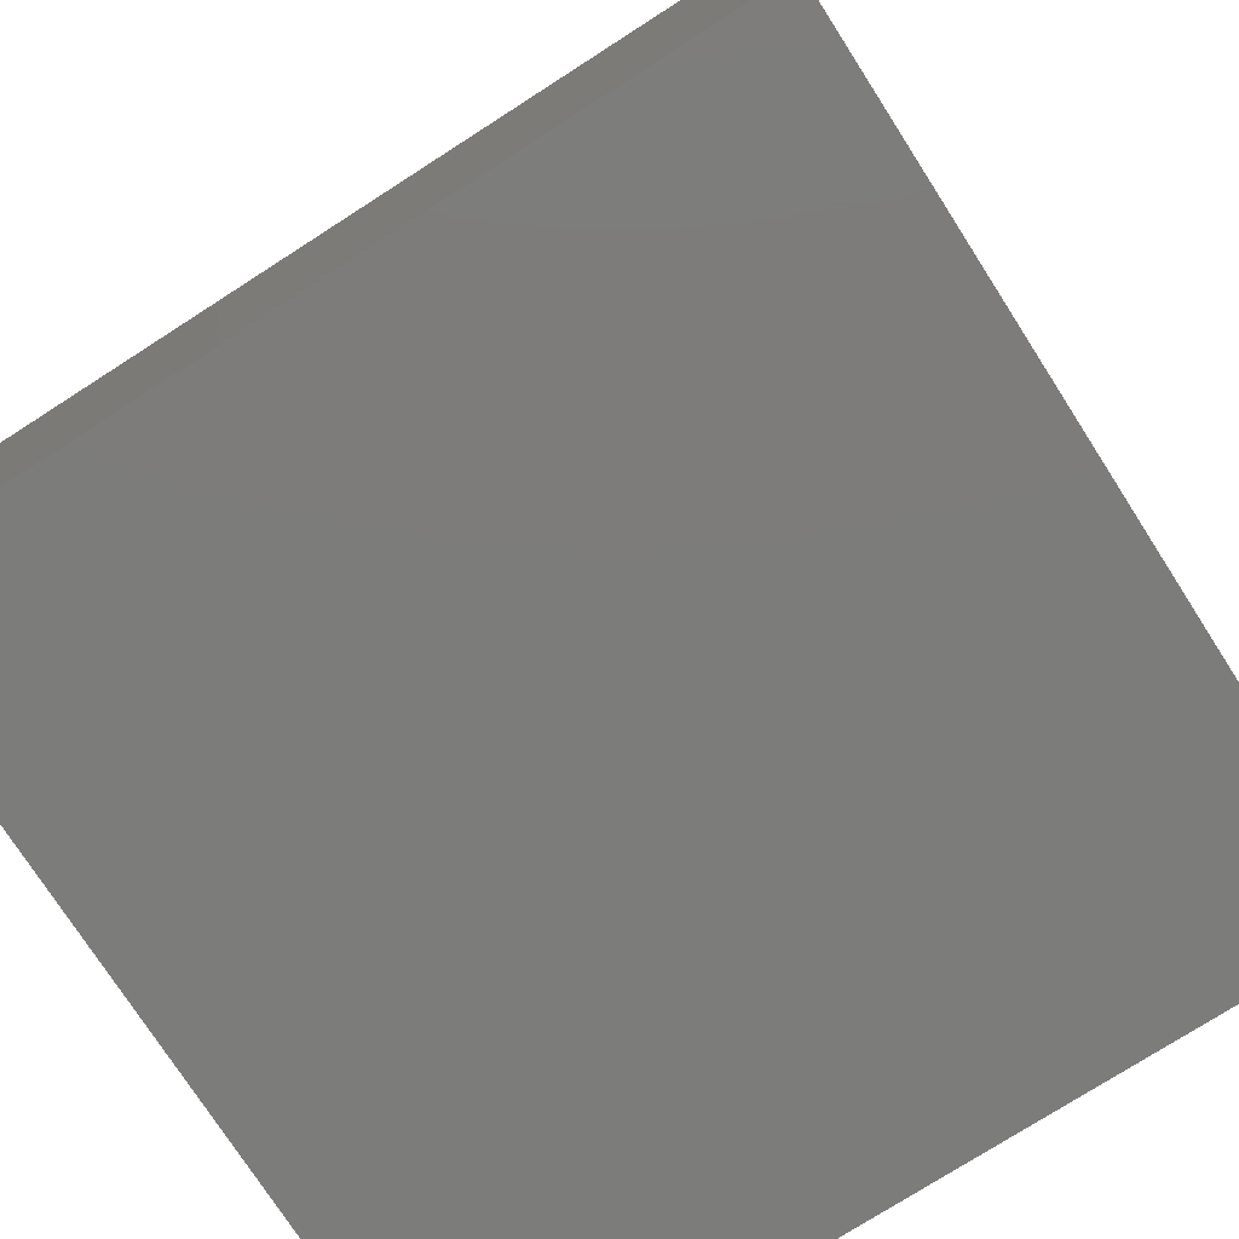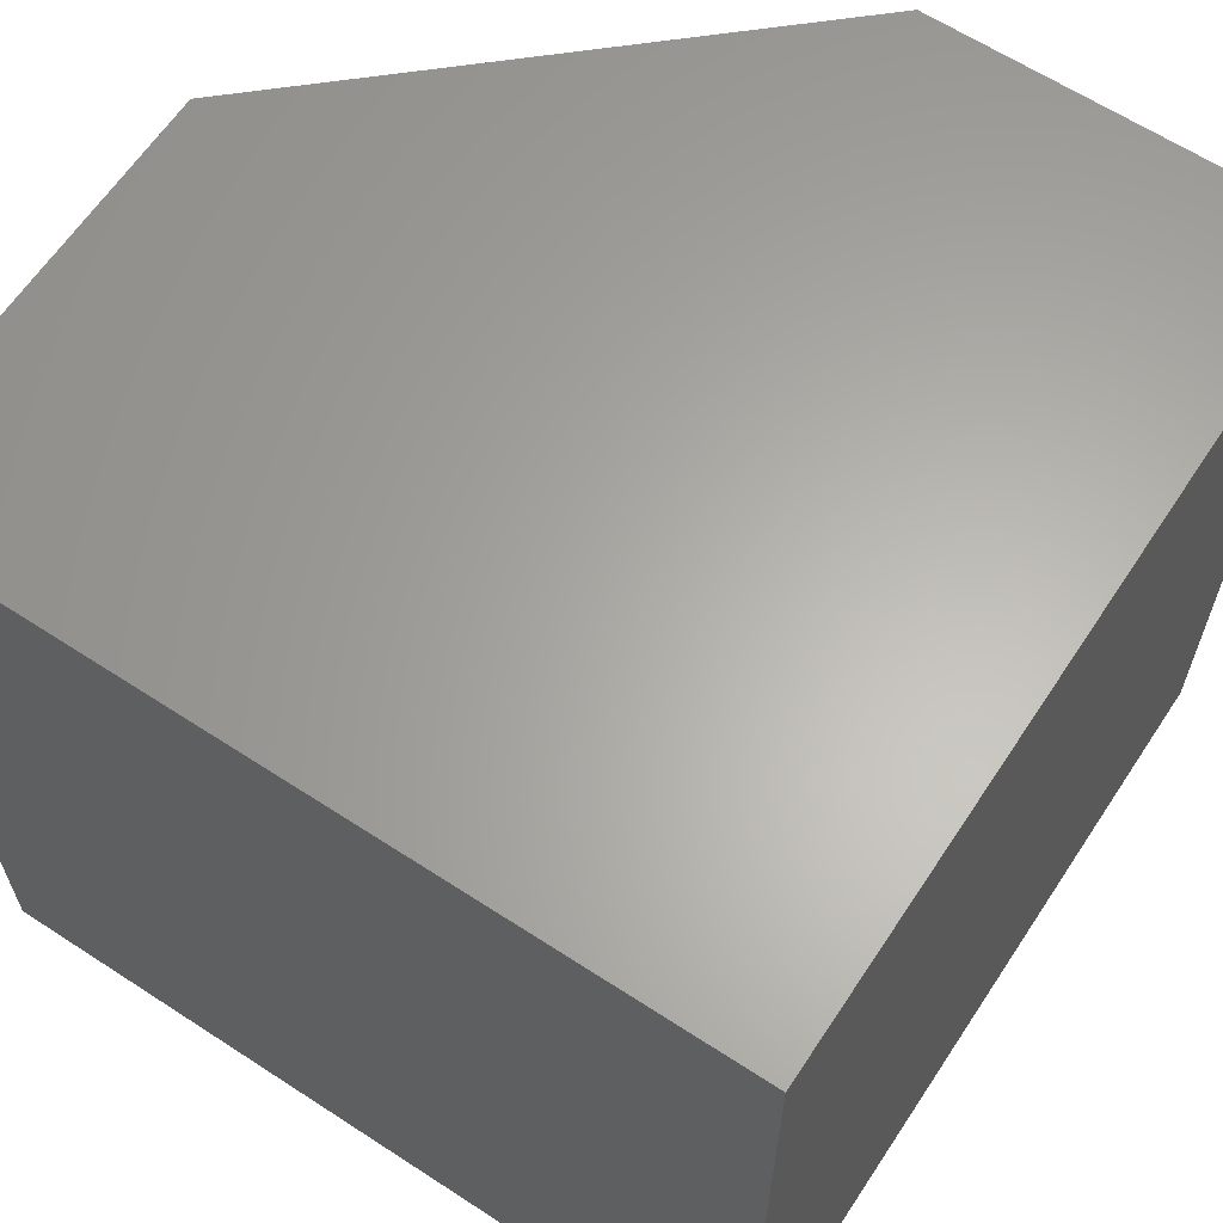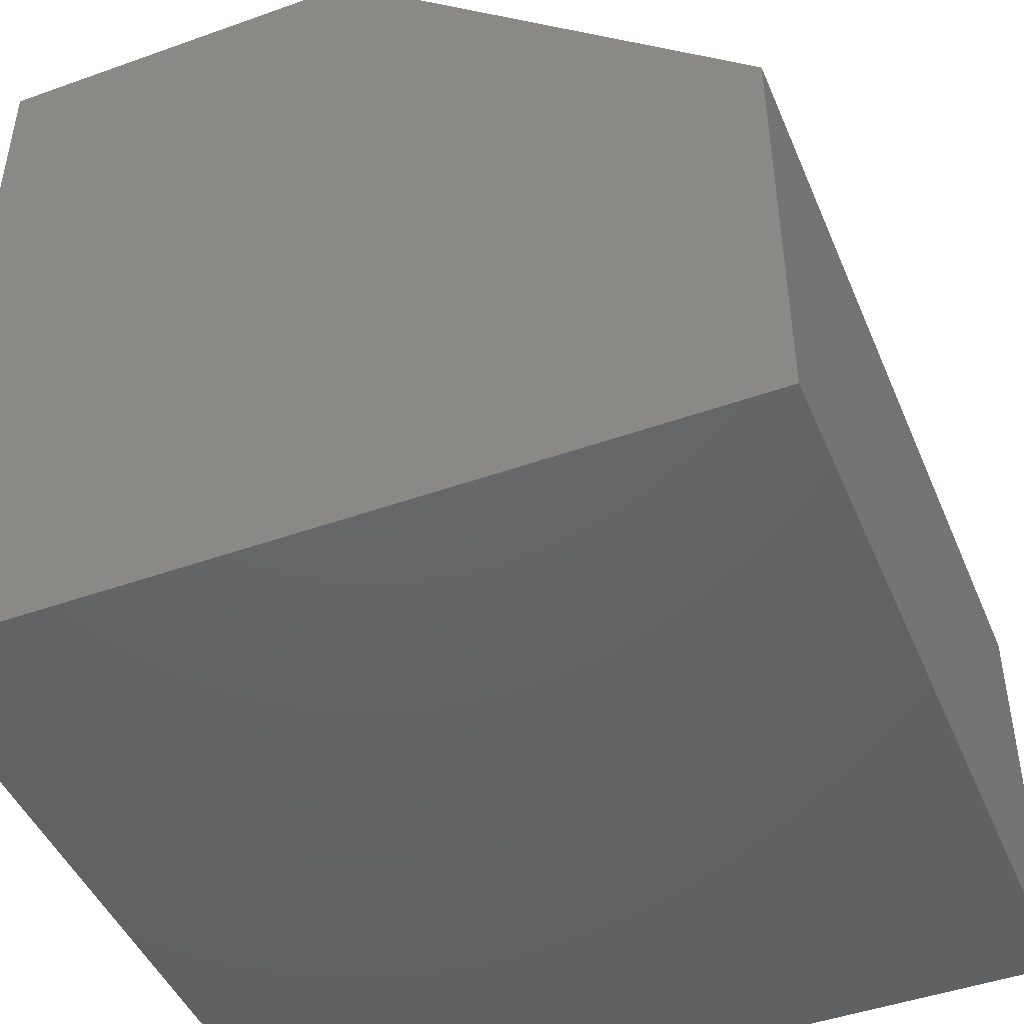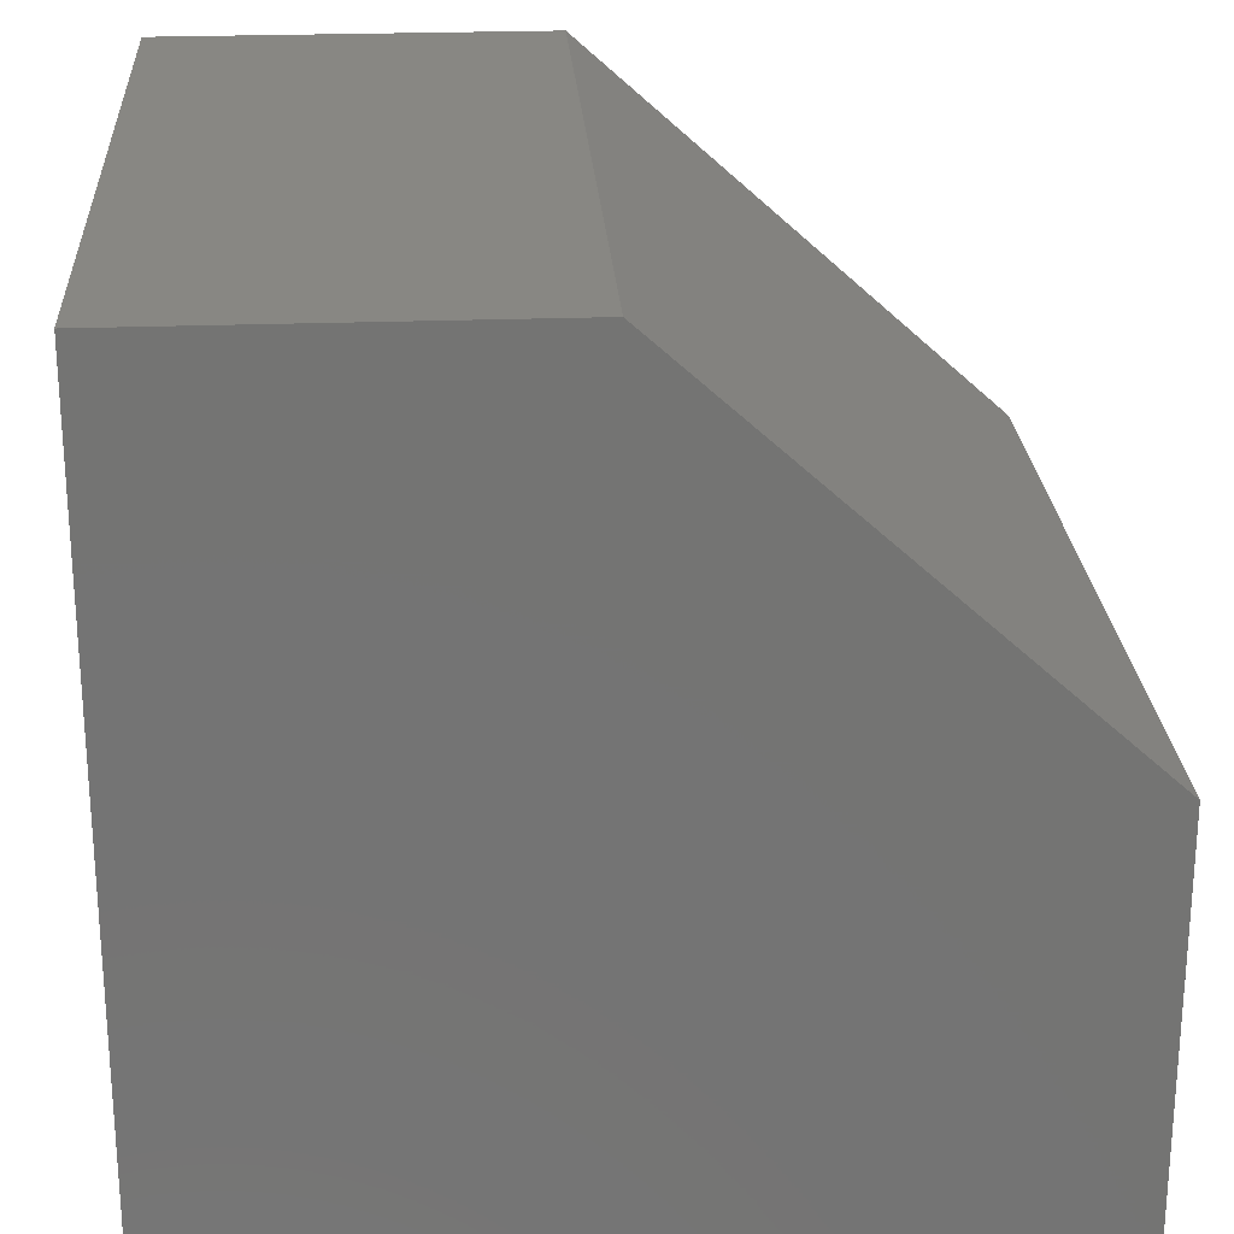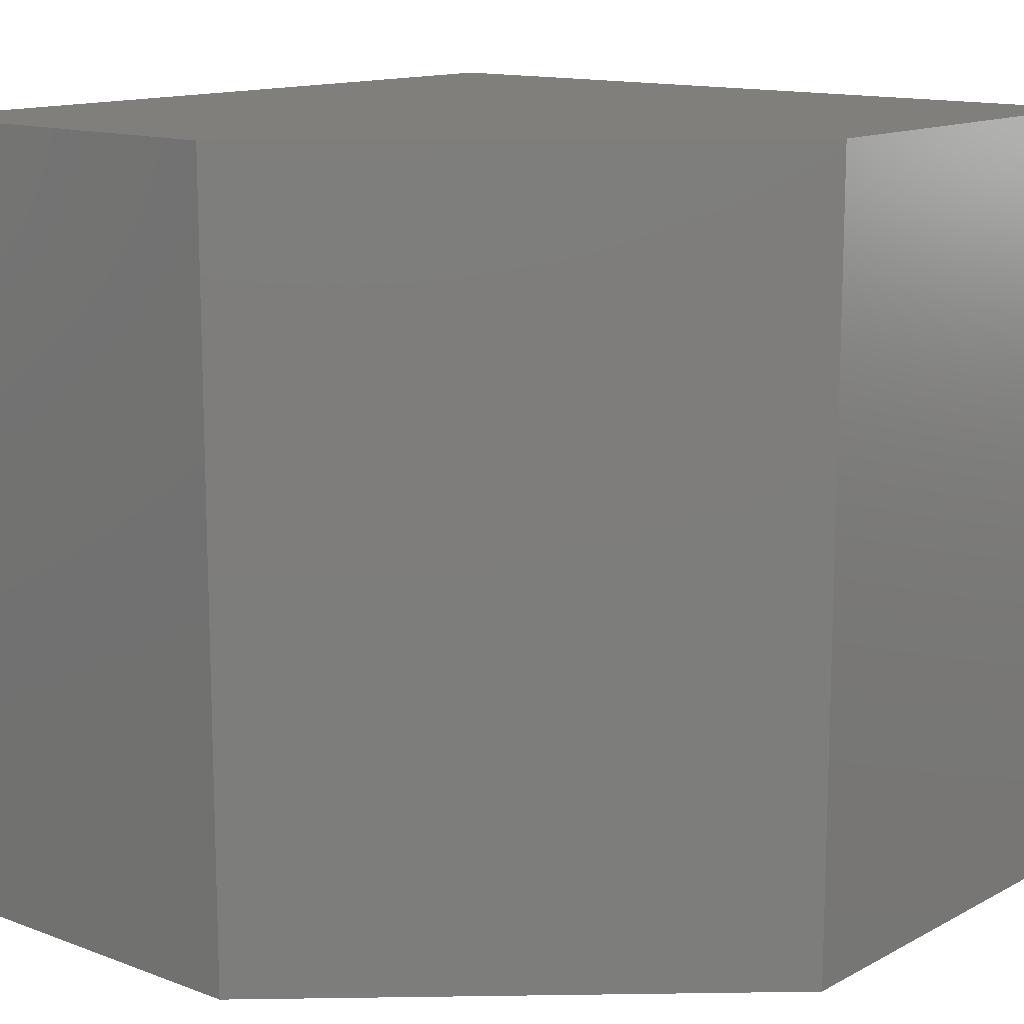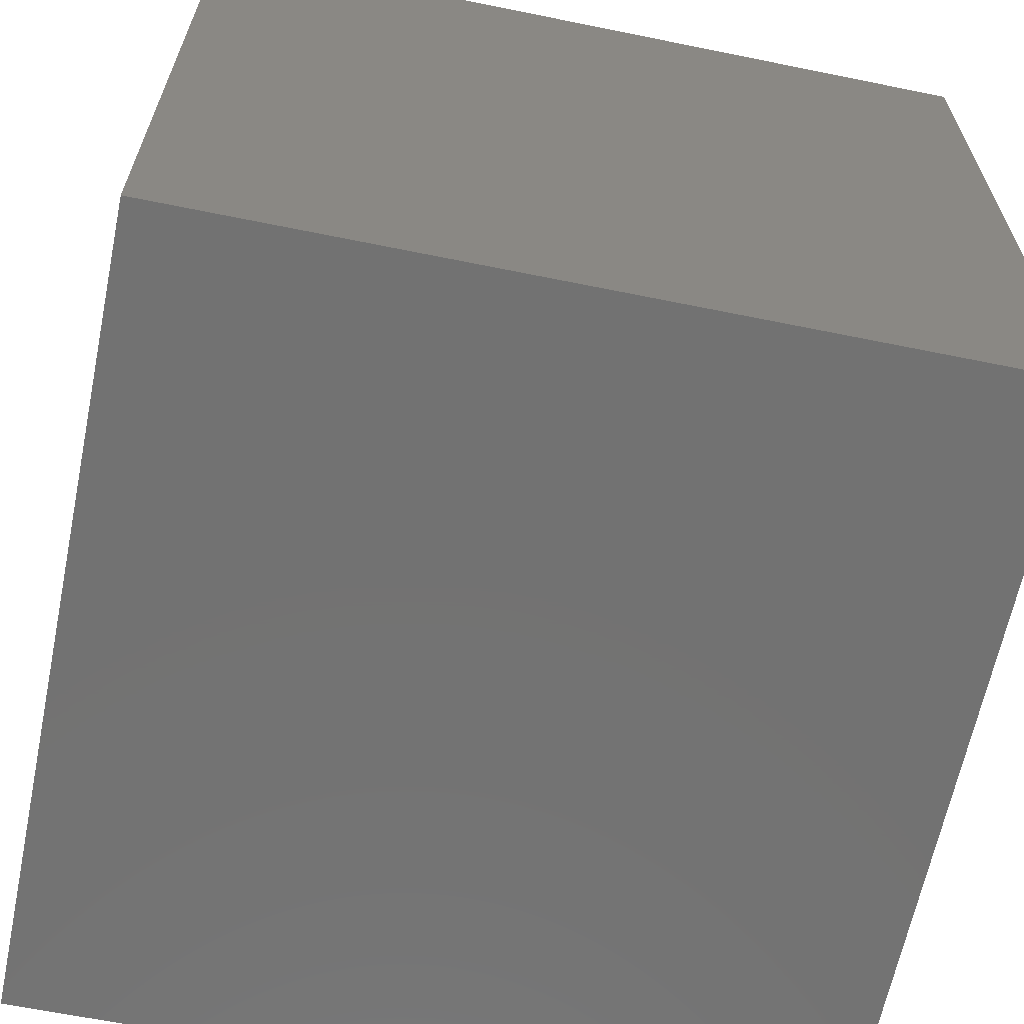
<metadata>
{"format":"stl","ext":"stl","renderer":"f3d","projection":"perspective","resolution":1024,"background":"white","views":[{"elev":-75.6,"azim":122.7,"up":"+Z"},{"elev":63.2,"azim":-146.6,"up":"+Y"},{"elev":-46.1,"azim":22.2,"up":"+Z"},{"elev":24.1,"azim":-3.6,"up":"+Z"},{"elev":13.3,"azim":40.1,"up":"+Y"},{"elev":-64.3,"azim":-101.6,"up":"+Z"}]}
</metadata>
<code>
# stl→obj: 10 verts, 16 faces
v -0.1484 -0.1484 -0.1484
v 0.1484 -0.1484 -0.1484
v -0.1484 -0.1484 0.1484
v 0.1484 -0.1484 0.007812
v -0.007812 -0.1484 0.1484
v -0.007812 0.1484 0.1484
v 0.1484 0.1484 0.007812
v -0.1484 0.1484 0.1484
v 0.1484 0.1484 -0.1484
v -0.1484 0.1484 -0.1484
f 1 2 3
f 3 2 4
f 3 4 5
f 6 7 8
f 8 7 9
f 8 9 10
f 6 8 5
f 5 8 3
f 9 7 2
f 2 7 4
f 4 7 5
f 5 7 6
f 8 10 3
f 3 10 1
f 10 9 1
f 1 9 2

</code>
